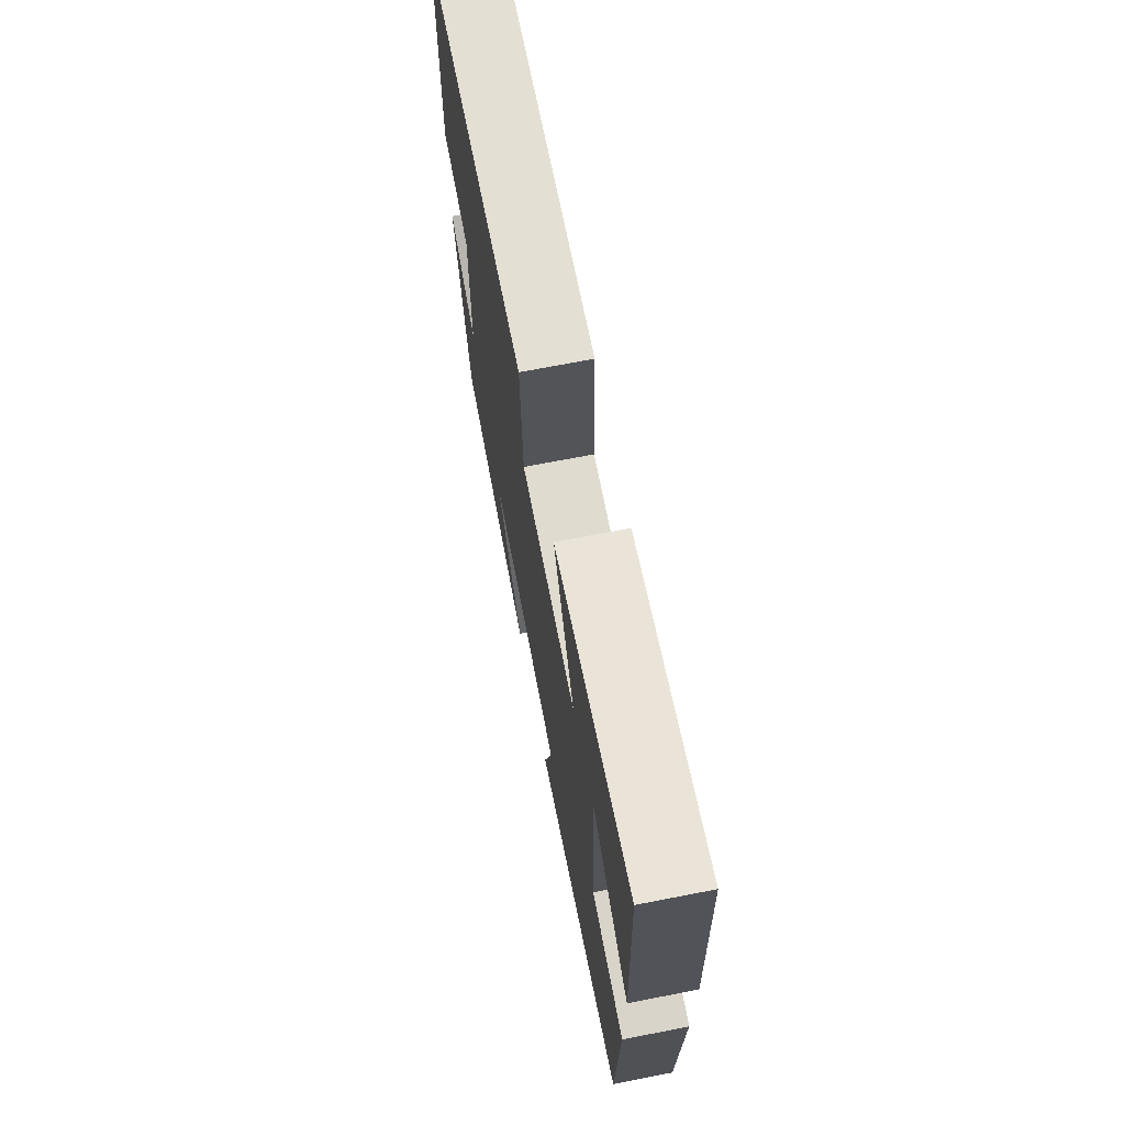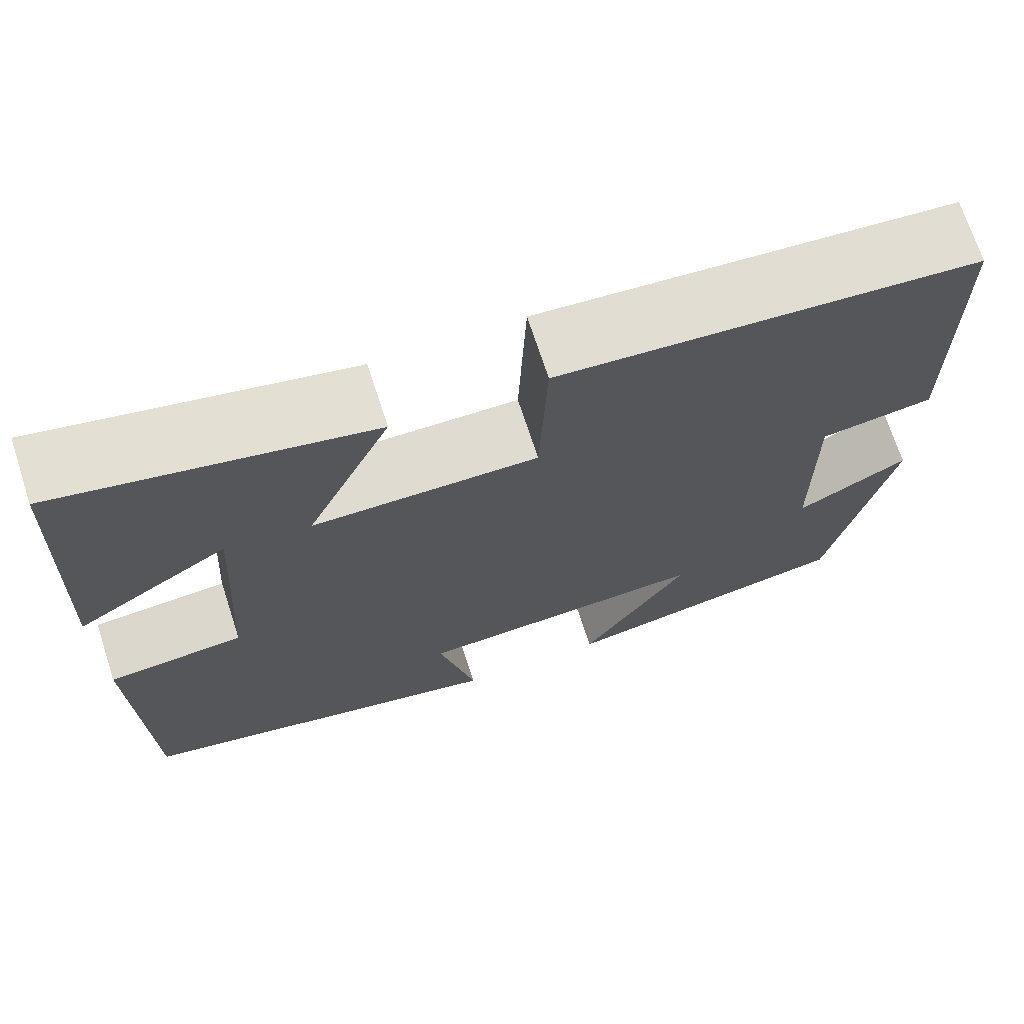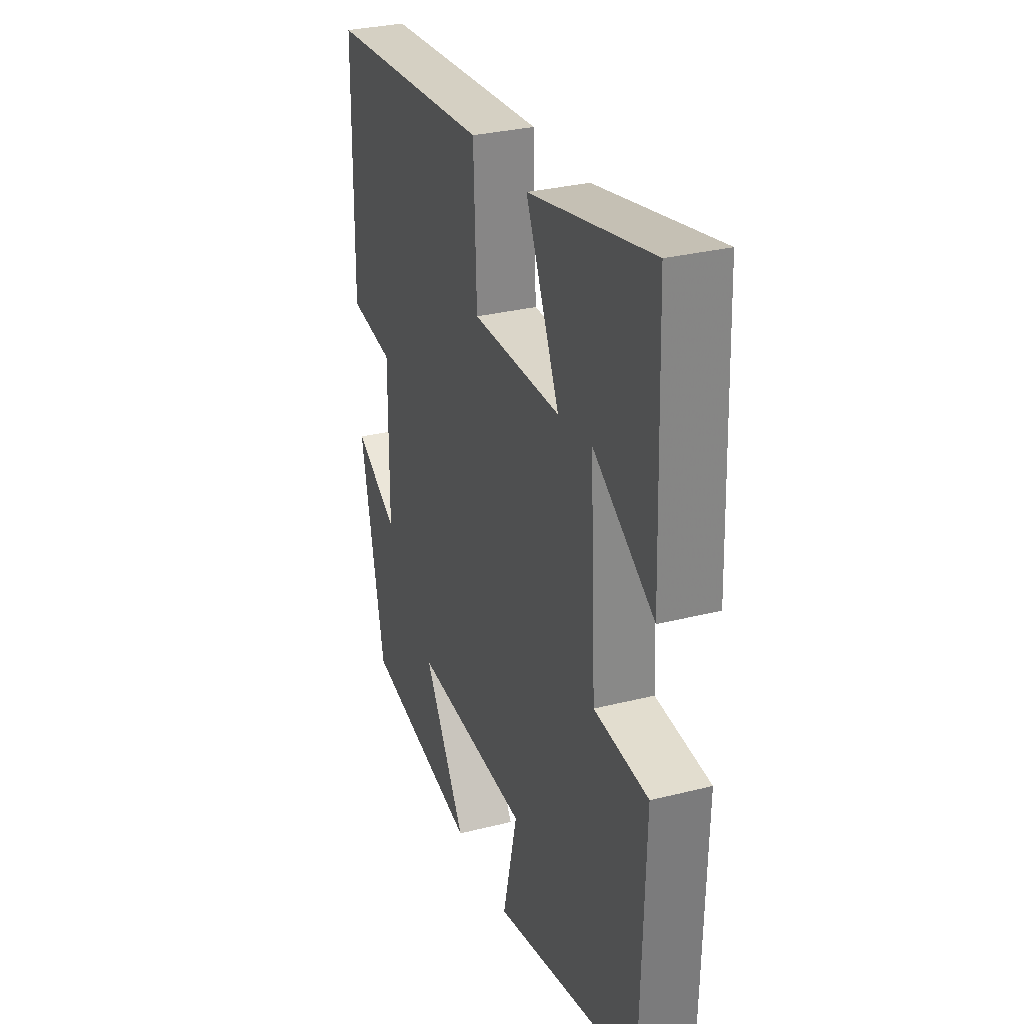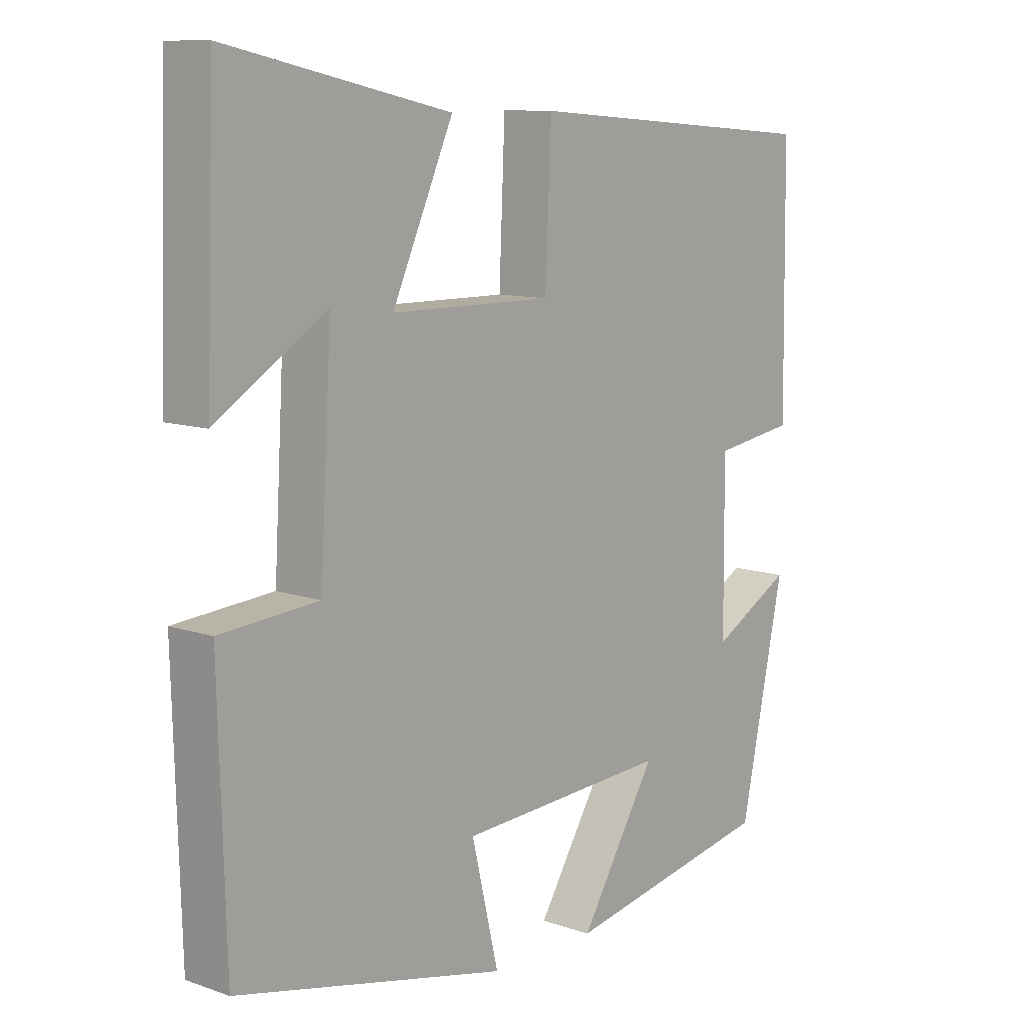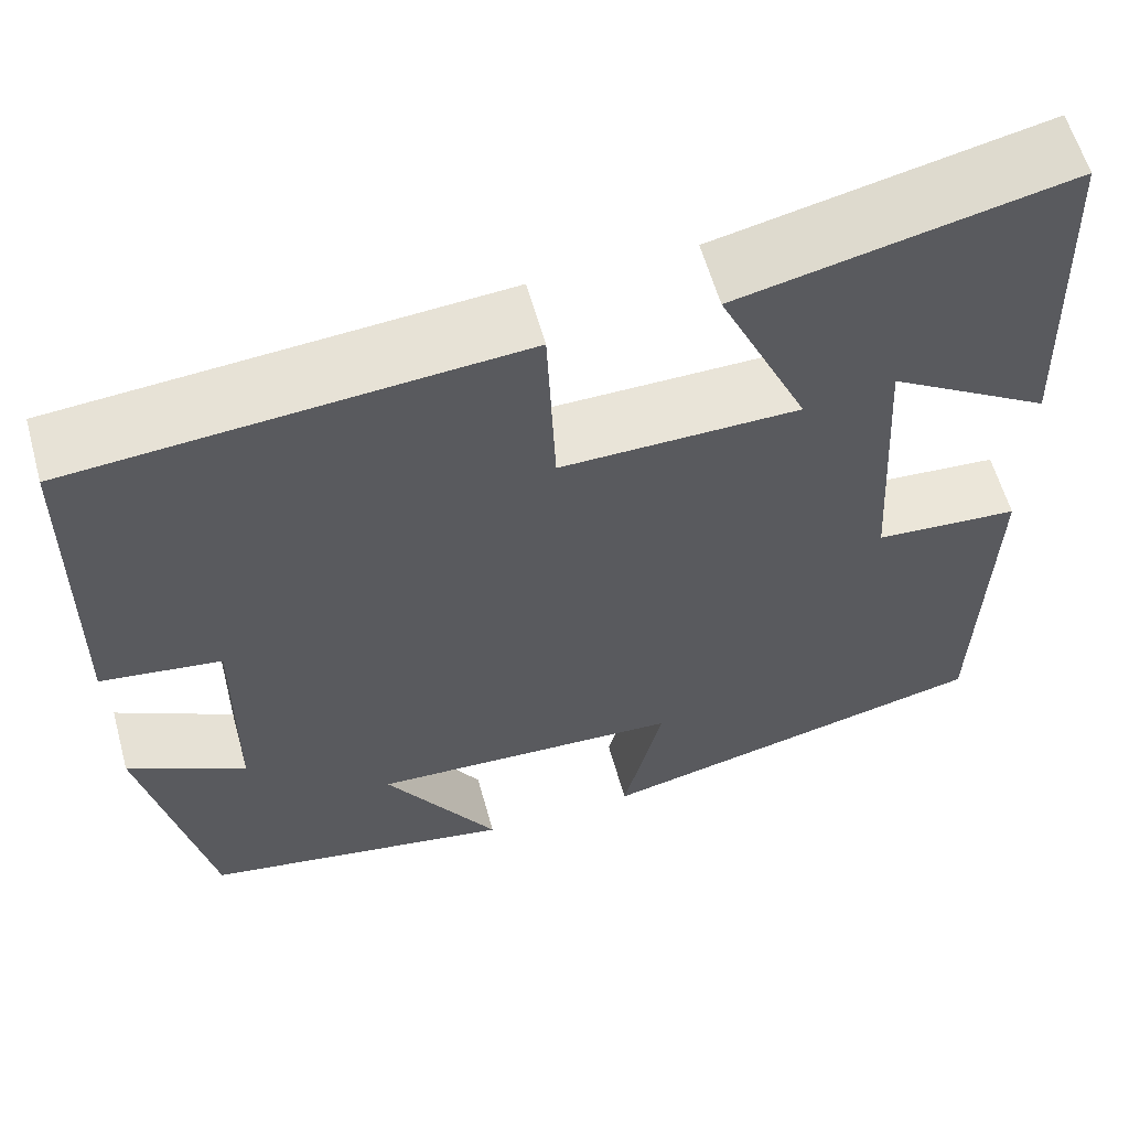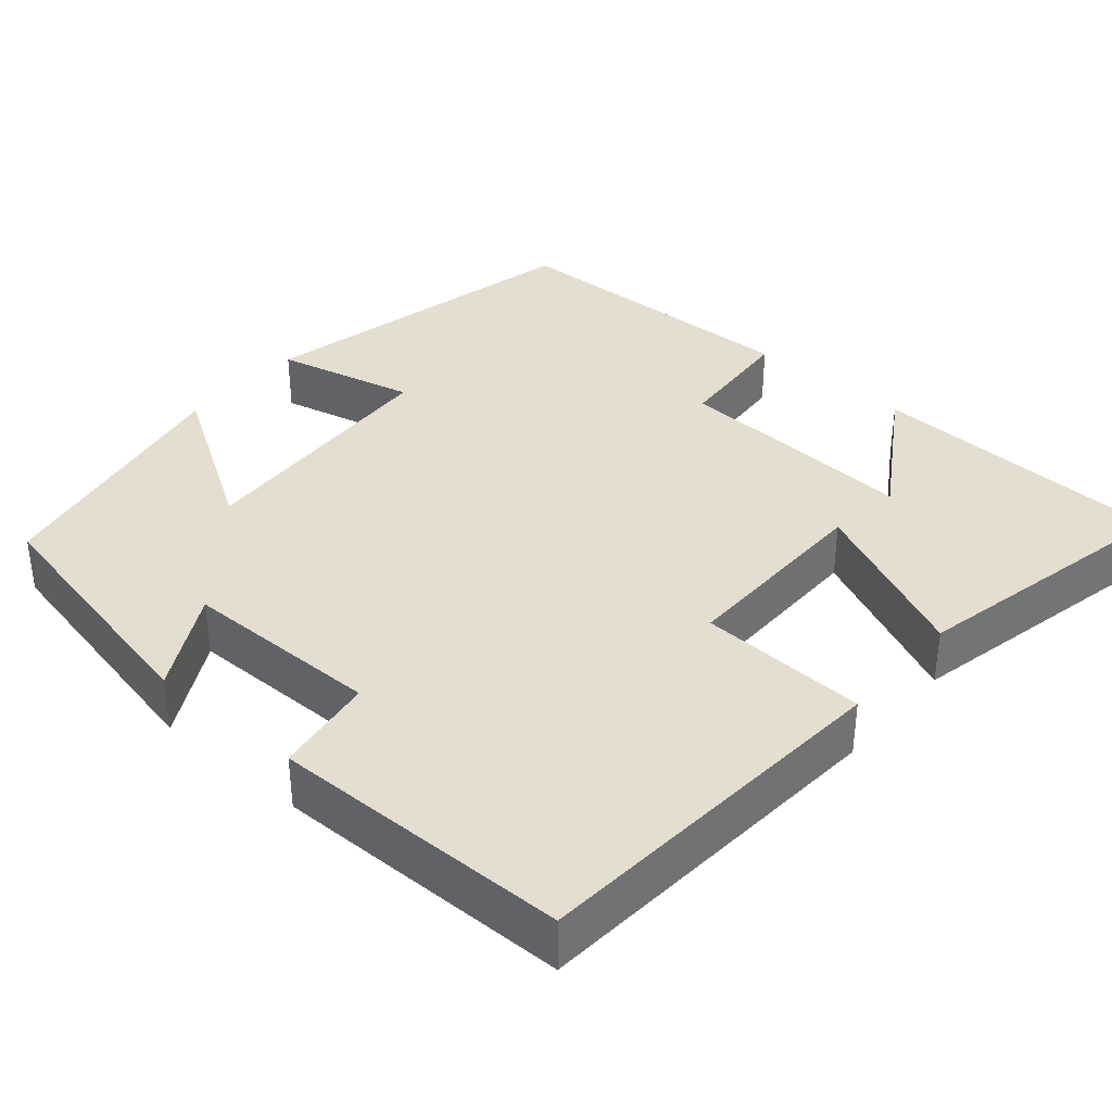
<metadata>
{"format":"obj","ext":"obj","renderer":"f3d","projection":"perspective","resolution":1024,"background":"white","views":[{"elev":70.7,"azim":79.0,"up":"+Z"},{"elev":70.4,"azim":162.0,"up":"+Z"},{"elev":30.4,"azim":69.9,"up":"+Z"},{"elev":10.3,"azim":131.0,"up":"+Z"},{"elev":59.6,"azim":-15.5,"up":"+Z"},{"elev":36.5,"azim":-49.3,"up":"+Y"}]}
</metadata>
<code>
v 0.486 0.07 0.574
v 0.5 0.07 0.194
v 0.329 0.07 0.302
v 0.347 0.07 -0.006
v 0.5 0.07 -0.018
v 0.489 0.07 -0.405
v 0.067 0.07 -0.5
v 0.109 0.07 -0.324
v -0.221 0.07 -0.306
v -0.101 0.07 -0.5
v -0.431 0.07 -0.437
v -0.5 0.07 -0.112
v -0.375 0.07 -0.181
v -0.373 0.07 0.069
v -0.5 0.07 0.088
v -0.495 0.07 0.465
v -0.027 0.07 0.5
v -0.018 0.07 0.288
v 0.234 0.07 0.29
v 0.139 0.07 0.5
v 0.486 0 0.574
v 0.5 0 0.194
v 0.329 0 0.302
v 0.347 0 -0.006
v 0.5 0 -0.018
v 0.489 0 -0.405
v 0.067 0 -0.5
v 0.109 0 -0.324
v -0.221 0 -0.306
v -0.101 0 -0.5
v -0.431 0 -0.437
v -0.5 0 -0.112
v -0.375 0 -0.181
v -0.373 0 0.069
v -0.5 0 0.088
v -0.495 0 0.465
v -0.027 0 0.5
v -0.018 0 0.288
v 0.234 0 0.29
v 0.139 0 0.5
f 19 20 1
f 15 16 17 18
f 14 15 18 19
f 13 14 19
f 10 11 12 13
f 9 10 13
f 8 9 13 19
f 5 6 7 8
f 4 5 8
f 3 4 8 19
f 1 2 3
f 1 3 19
f 21 40 39
f 38 37 36 35
f 39 38 35 34
f 39 34 33
f 33 32 31 30
f 33 30 29
f 39 33 29 28
f 28 27 26 25
f 28 25 24
f 39 28 24 23
f 23 22 21
f 39 23 21
f 1 21 22 2
f 2 22 23 3
f 3 23 24 4
f 4 24 25 5
f 5 25 26 6
f 6 26 27 7
f 7 27 28 8
f 8 28 29 9
f 9 29 30 10
f 10 30 31 11
f 11 31 32 12
f 12 32 33 13
f 13 33 34 14
f 14 34 35 15
f 15 35 36 16
f 16 36 37 17
f 17 37 38 18
f 18 38 39 19
f 19 39 40 20
f 20 40 21 1

</code>
